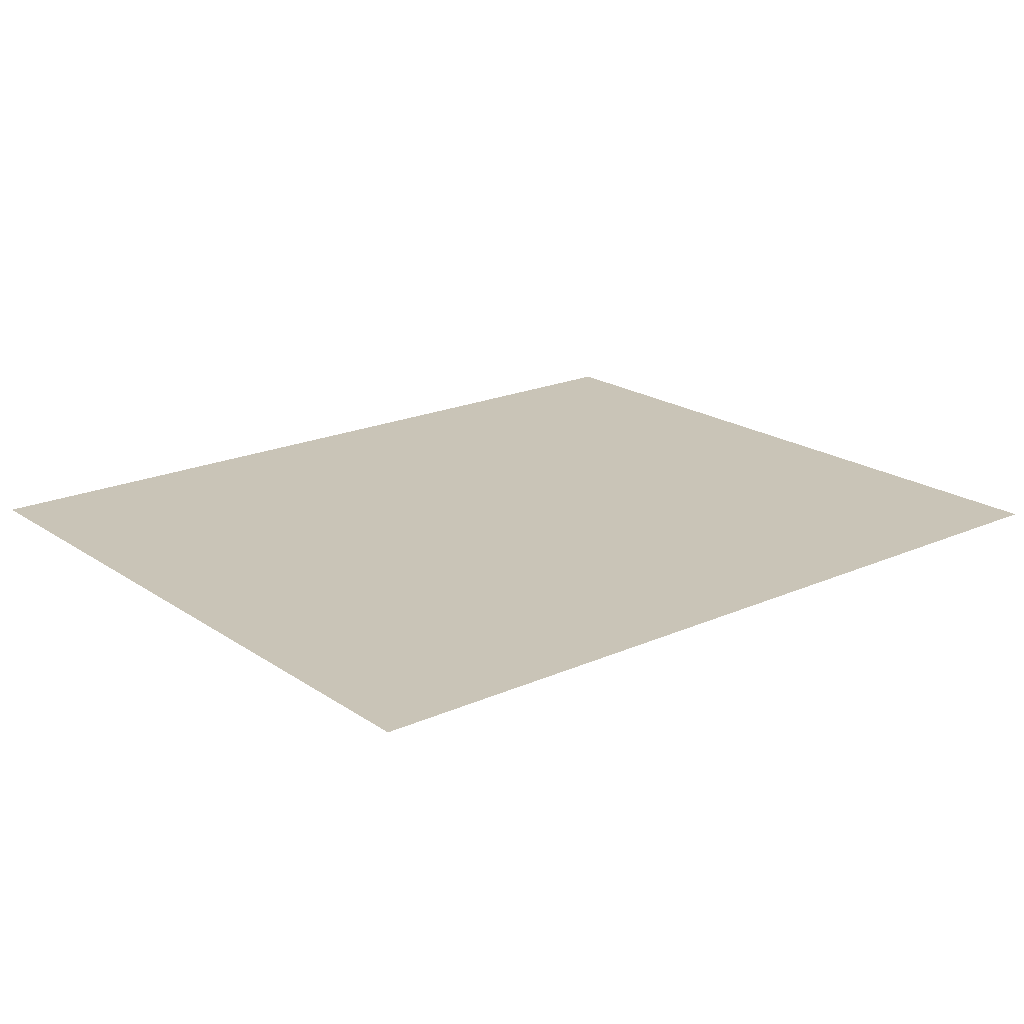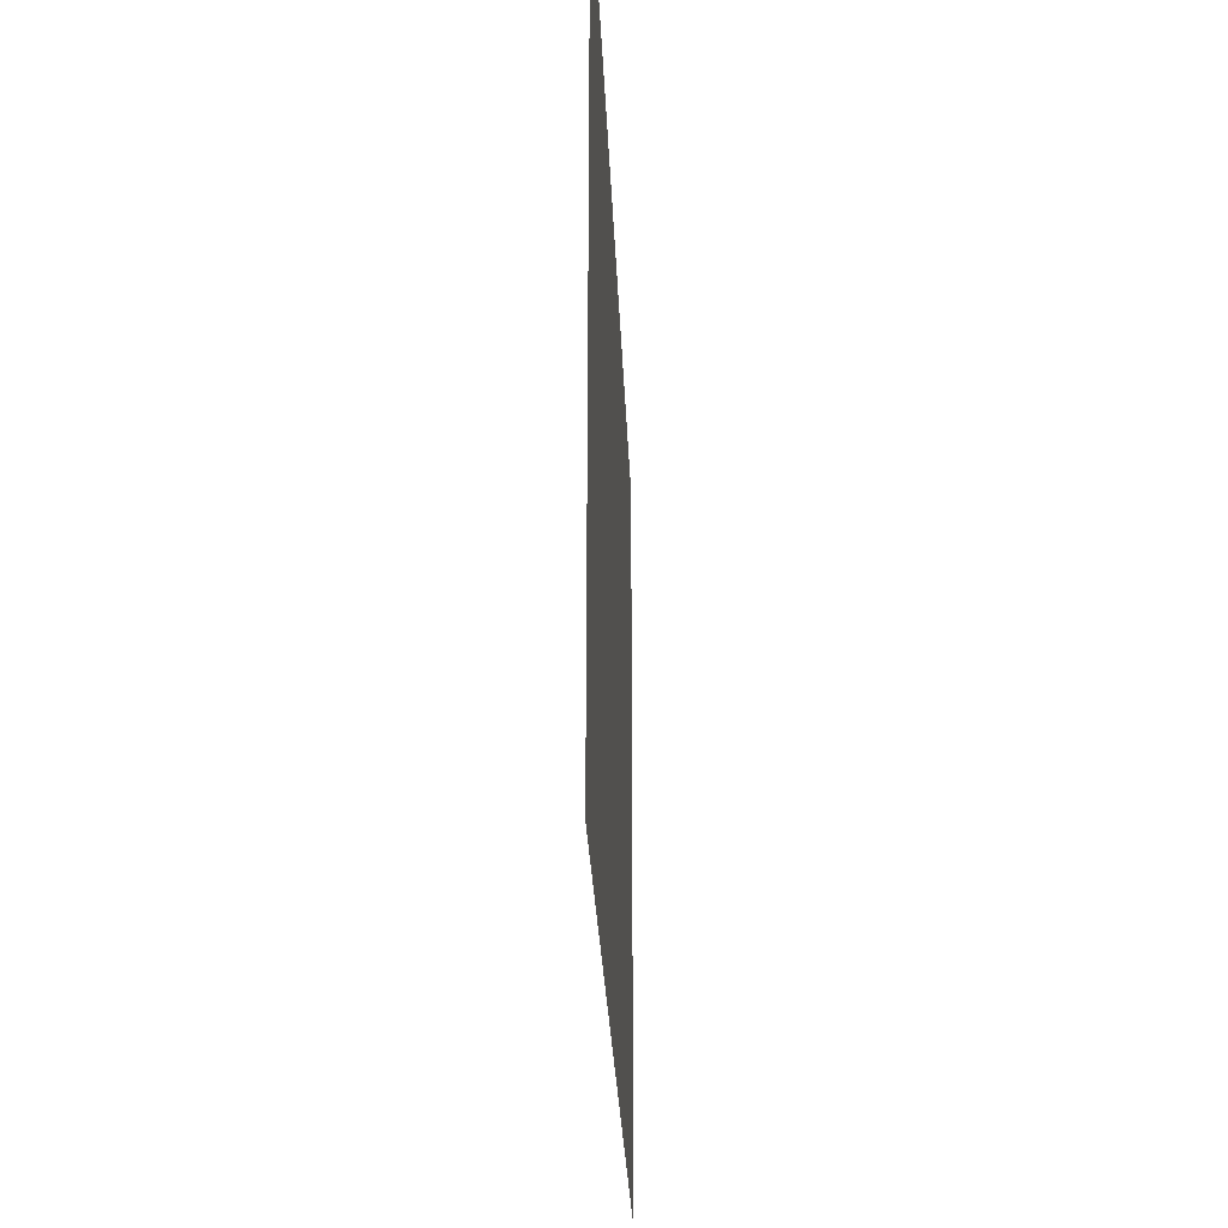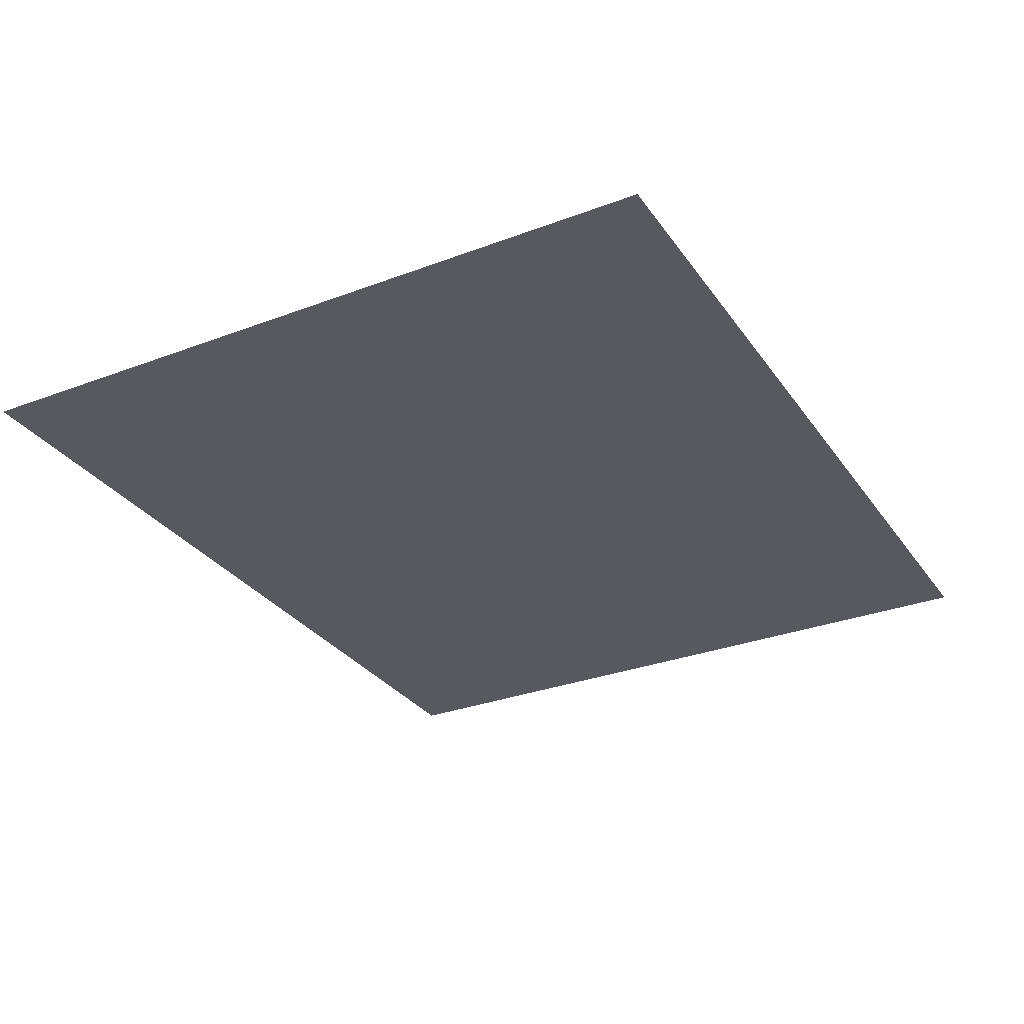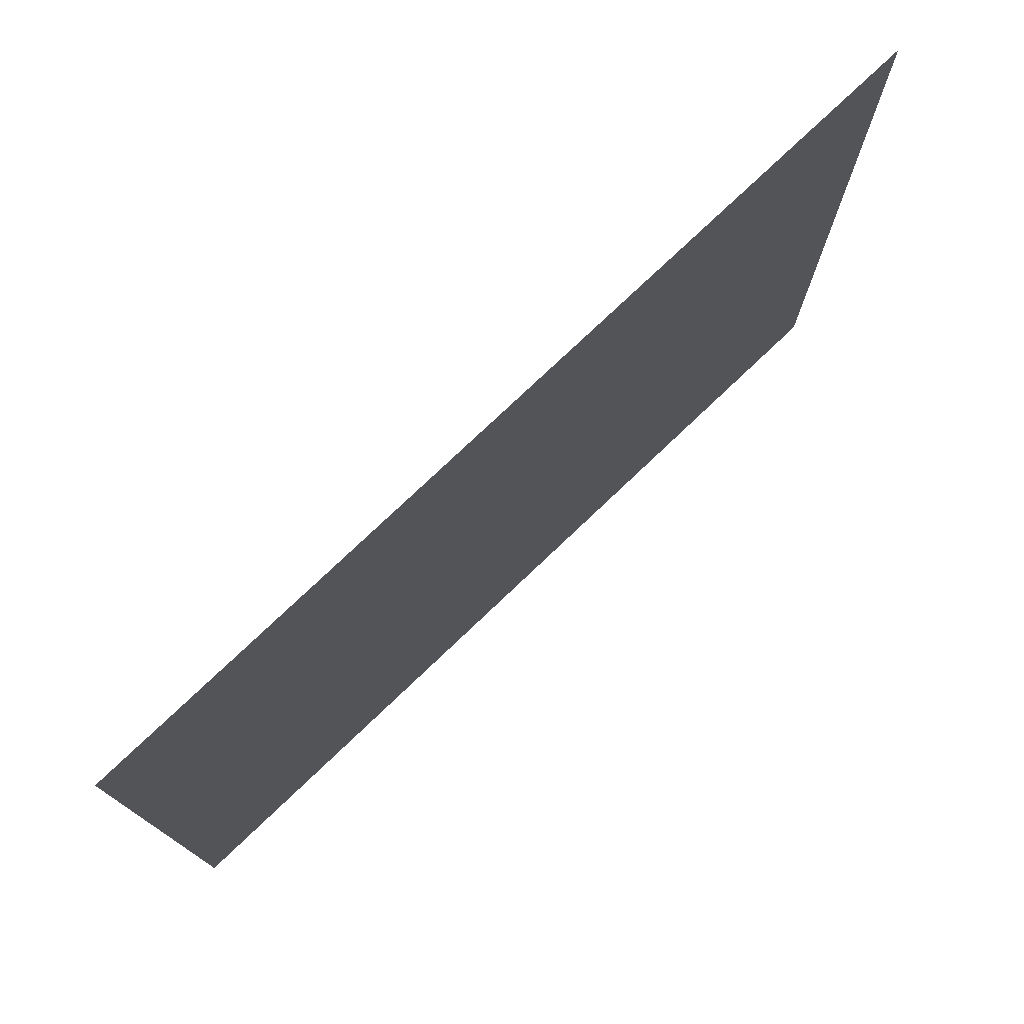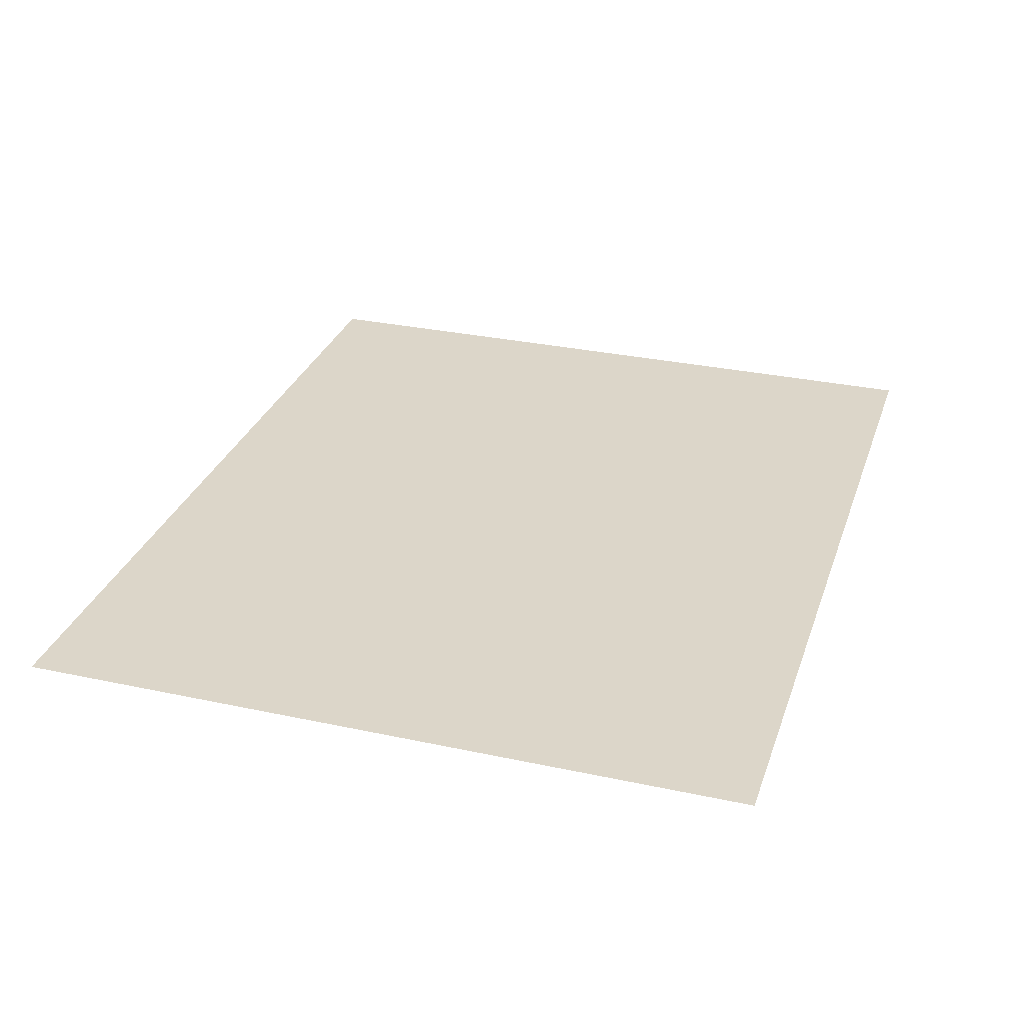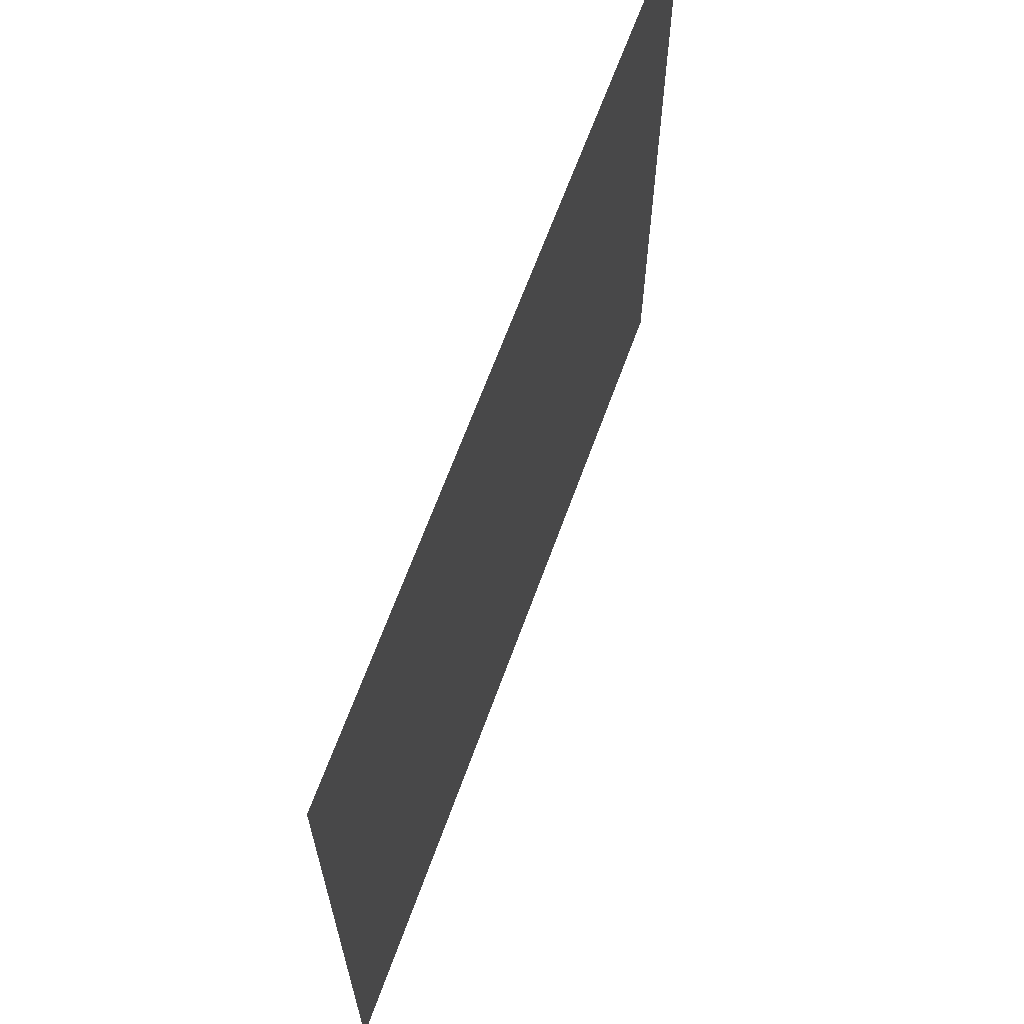
<metadata>
{"format":"obj","ext":"obj","renderer":"f3d","projection":"perspective","resolution":1024,"background":"white","views":[{"elev":19.9,"azim":-39.2,"up":"+Z"},{"elev":-27.7,"azim":-87.8,"up":"+Y"},{"elev":-30.3,"azim":118.7,"up":"+Z"},{"elev":76.5,"azim":136.4,"up":"+Y"},{"elev":30.2,"azim":-72.6,"up":"+Z"},{"elev":65.2,"azim":-70.1,"up":"+Y"}]}
</metadata>
<code>
v -30.37 -25.45 -1.198e-16
v 30.37 -25.45 -1.198e-16
v 30.37 25.45 1.198e-16
v -30.37 25.45 1.198e-16
v 22.19 -20.82 -9.802e-17
v -21.58 -20.82 -9.802e-17
v -21.58 -25.45 -1.198e-16
v 22.19 -25.45 -1.198e-16
v -30.37 20.7 9.745e-17
v -21.58 20.7 9.745e-17
v -21.58 25.45 1.198e-16
v -30.37 15.95 7.508e-17
v -30.37 -16.19 -7.622e-17
v -21.58 -16.19 -7.622e-17
v -21.58 15.95 7.508e-17
v 30.37 -20.82 -9.802e-17
v 22.19 20.7 9.745e-17
v 30.37 20.7 9.745e-17
v 22.19 25.45 1.198e-16
v 30.37 15.95 7.508e-17
v 22.19 15.95 7.508e-17
v 22.19 -16.19 -7.622e-17
v 30.37 -16.19 -7.622e-17
v -30.37 -20.82 -9.802e-17
g floor_DL floors
f 1 2 3 4
g floor_BR floors
f 5 6 7 8
f 4 9 10 11
f 12 13 14 15
f 2 16 5 8
f 17 18 3 19
f 20 21 22 23
f 19 11 10 17
f 21 15 14 22
f 6 24 1 7
f 9 12 15 10
f 17 10 15 21
f 21 20 18 17
f 16 23 22 5
f 22 14 6 5
f 14 13 24 6
g floor_TT floors
f 5 6 7 8
f 4 9 10 11
f 12 13 14 15
f 2 16 5 8
f 17 18 3 19
f 20 21 22 23
f 19 11 10 17
f 21 15 14 22
f 6 24 1 7
f 9 12 15 10
f 17 10 15 21
f 21 20 18 17
f 16 23 22 5
f 22 14 6 5
f 14 13 24 6
g floor_MM floors
f 5 6 7 8
f 4 9 10 11
f 2 16 5 8
f 17 18 3 19
f 19 11 10 17
f 6 24 1 7
f 17 5 16 18
f 10 6 5 17
f 9 24 6 10
g floor_DG floors
f 5 6 7 8
f 4 9 10 11
f 12 13 14 15
f 2 16 5 8
f 17 18 3 19
f 20 21 22 23
f 19 11 10 17
f 21 15 14 22
f 6 24 1 7
f 9 12 15 10
f 17 10 15 21
f 21 20 18 17
f 16 23 22 5
f 22 14 6 5
f 14 13 24 6
g floor_DD floors
f 1 2 3 4

</code>
